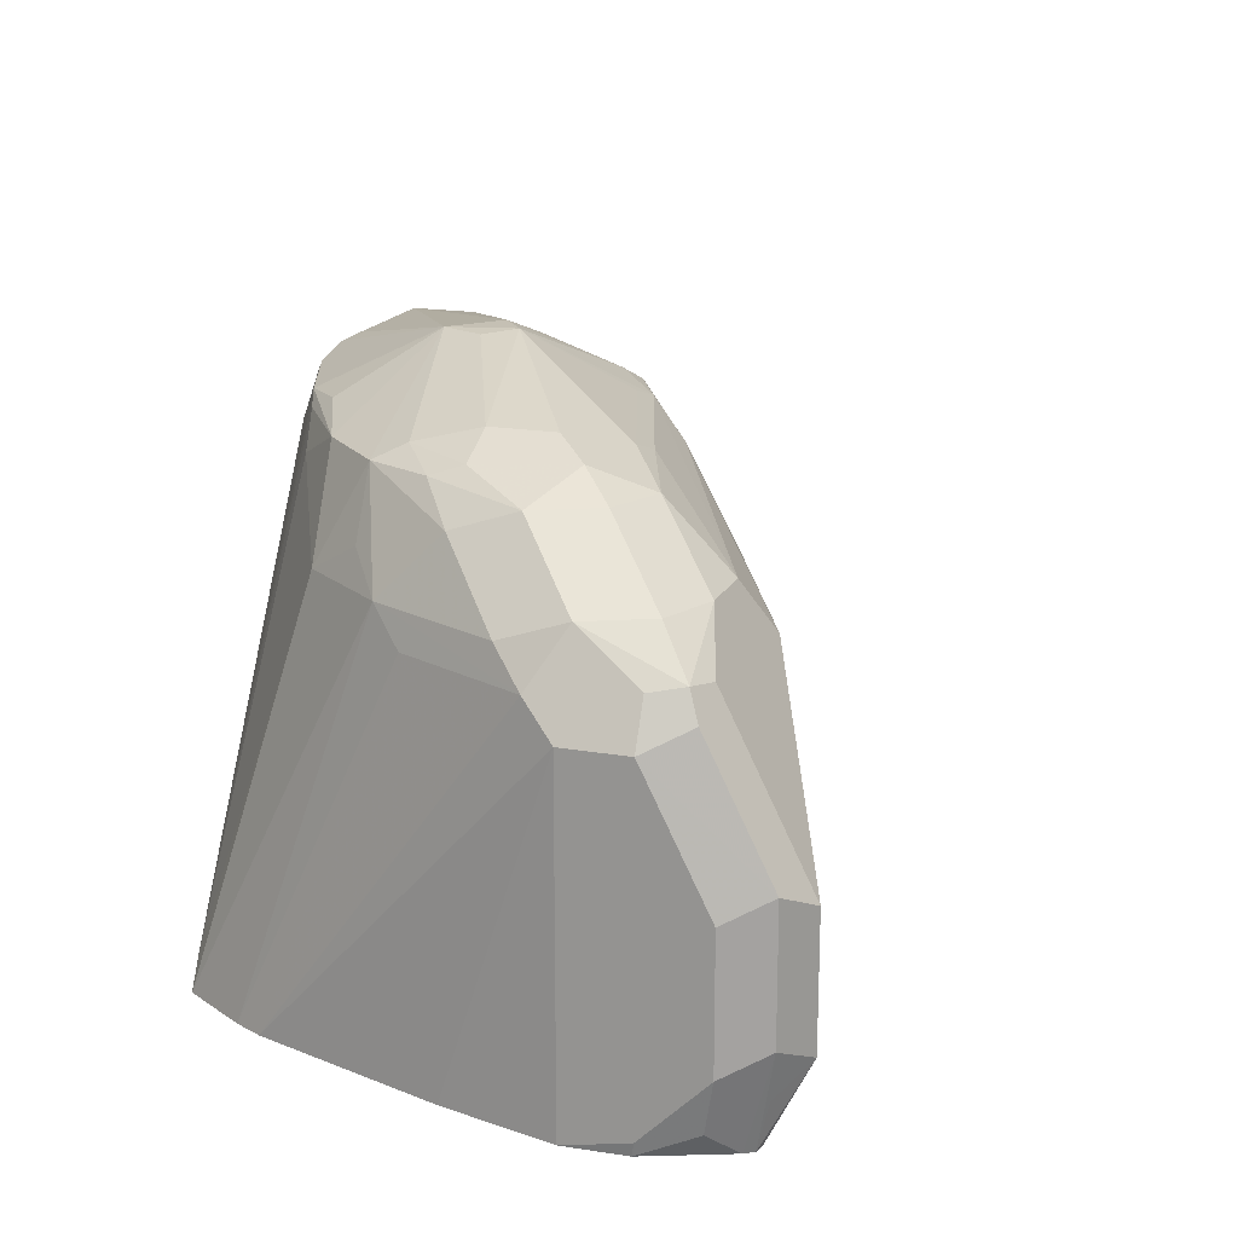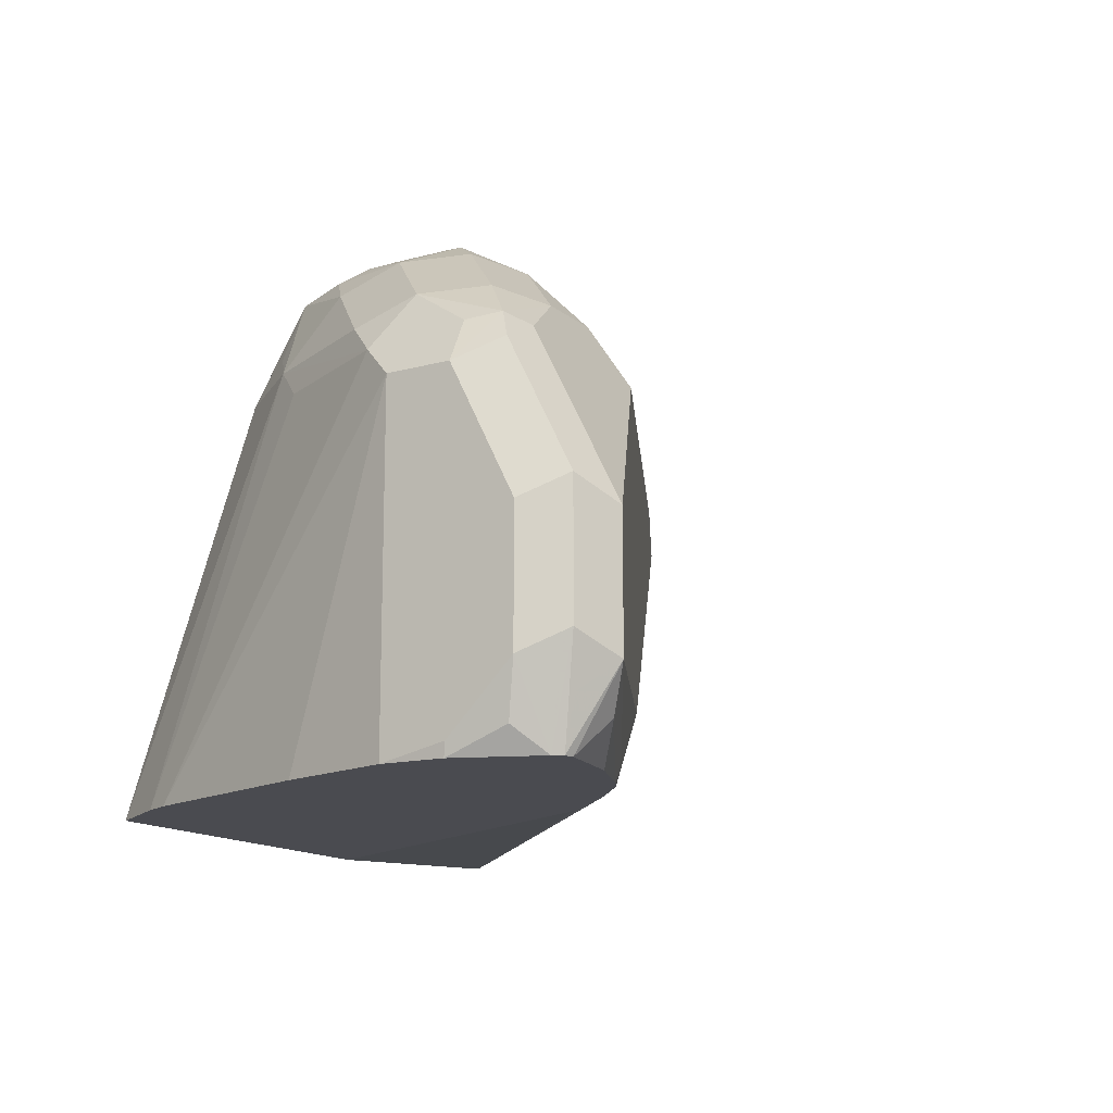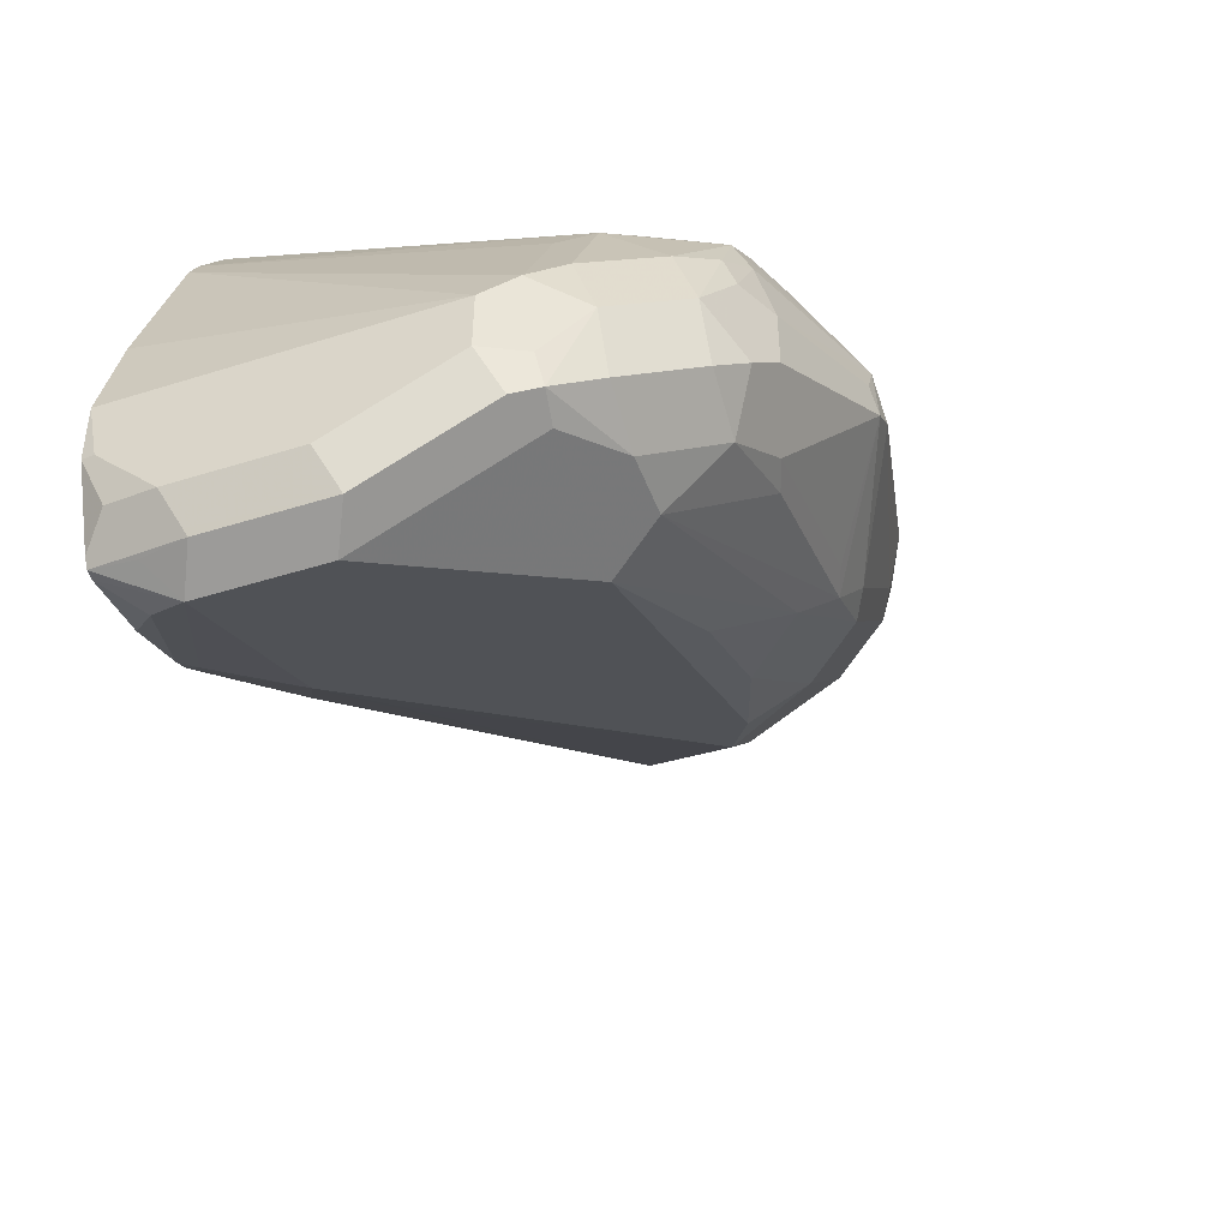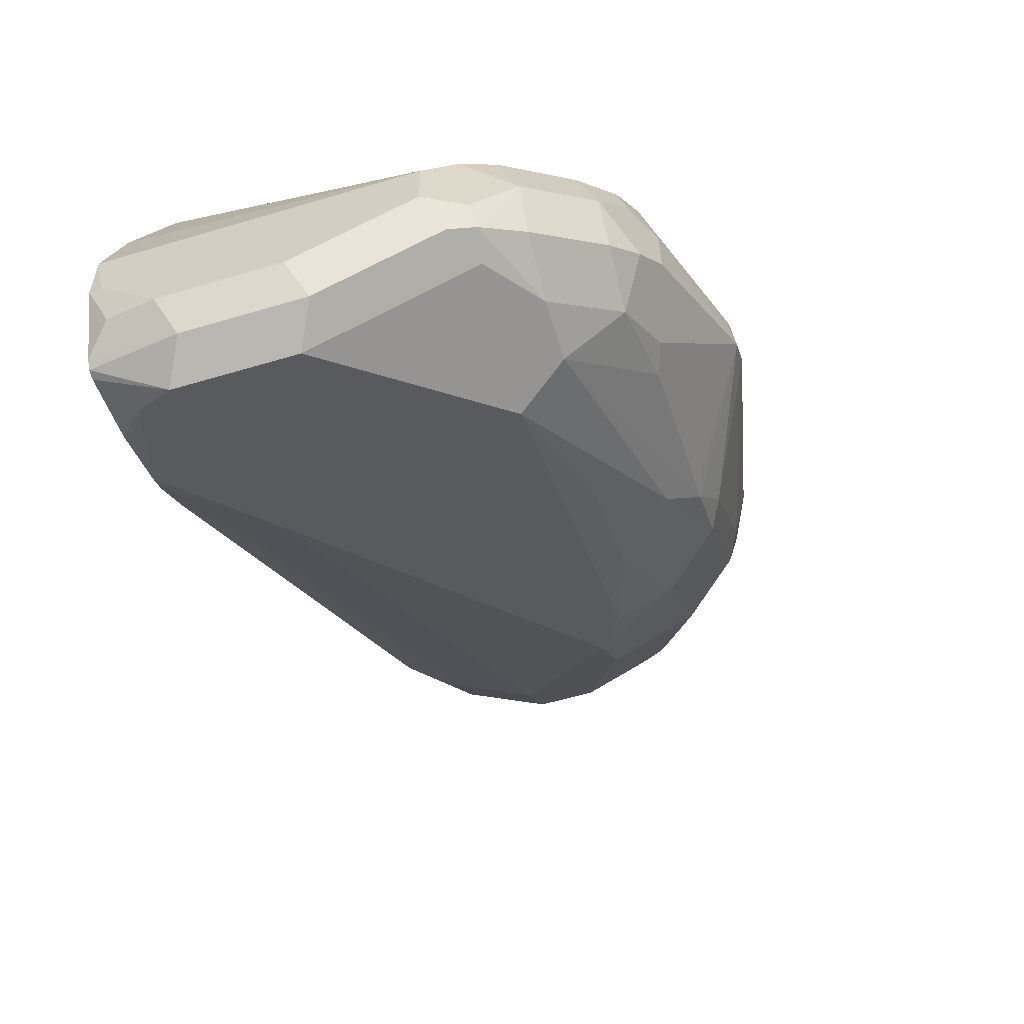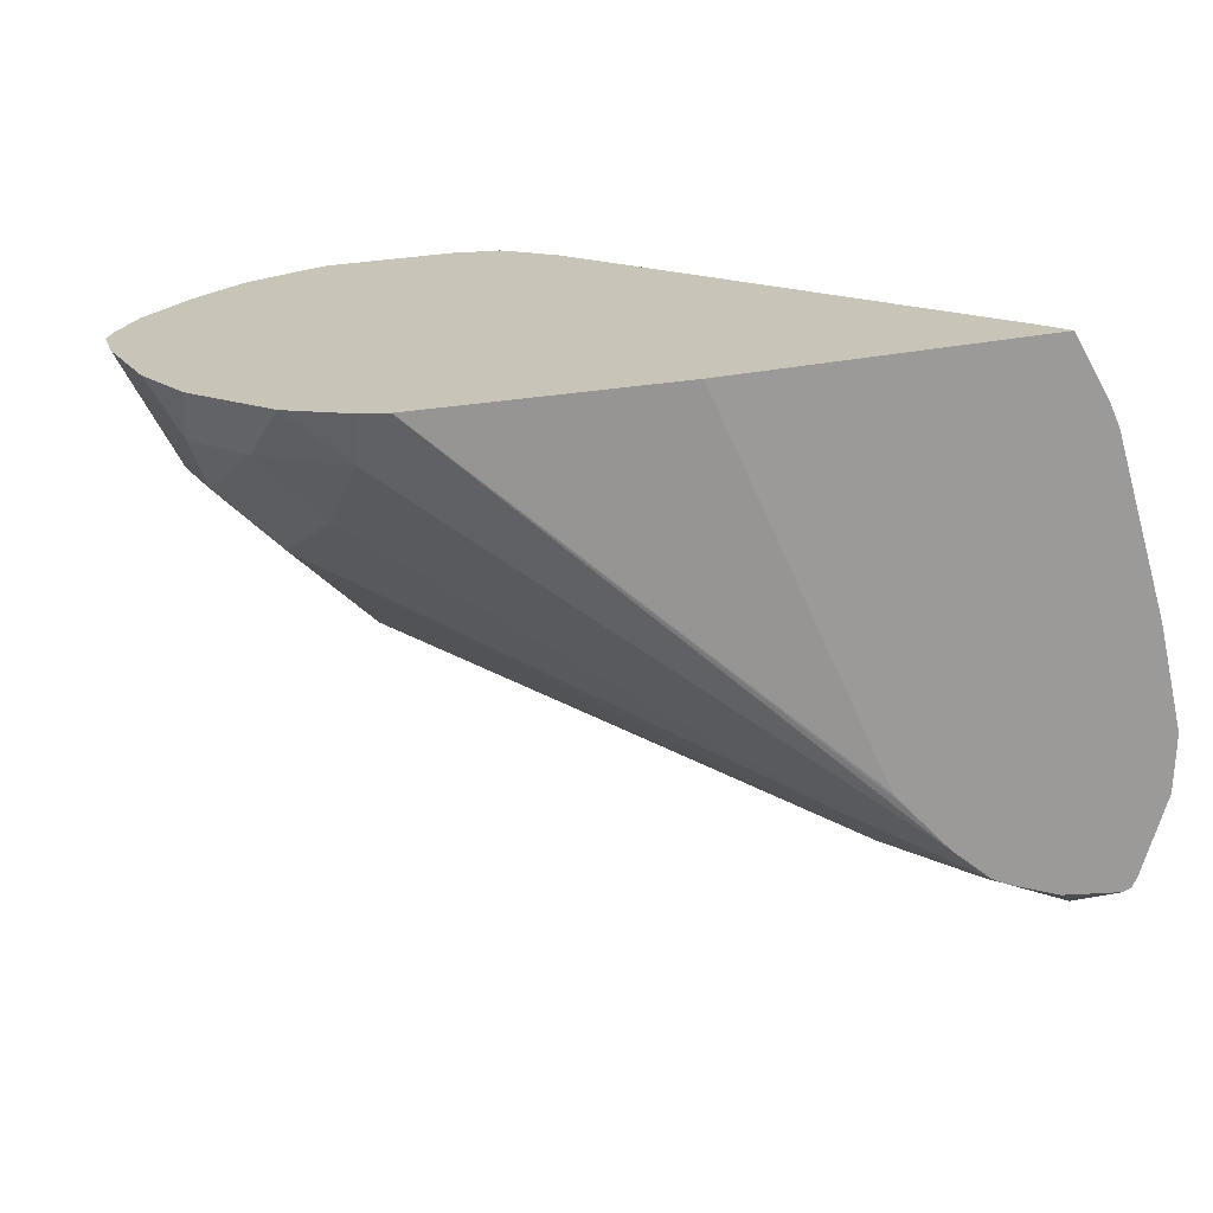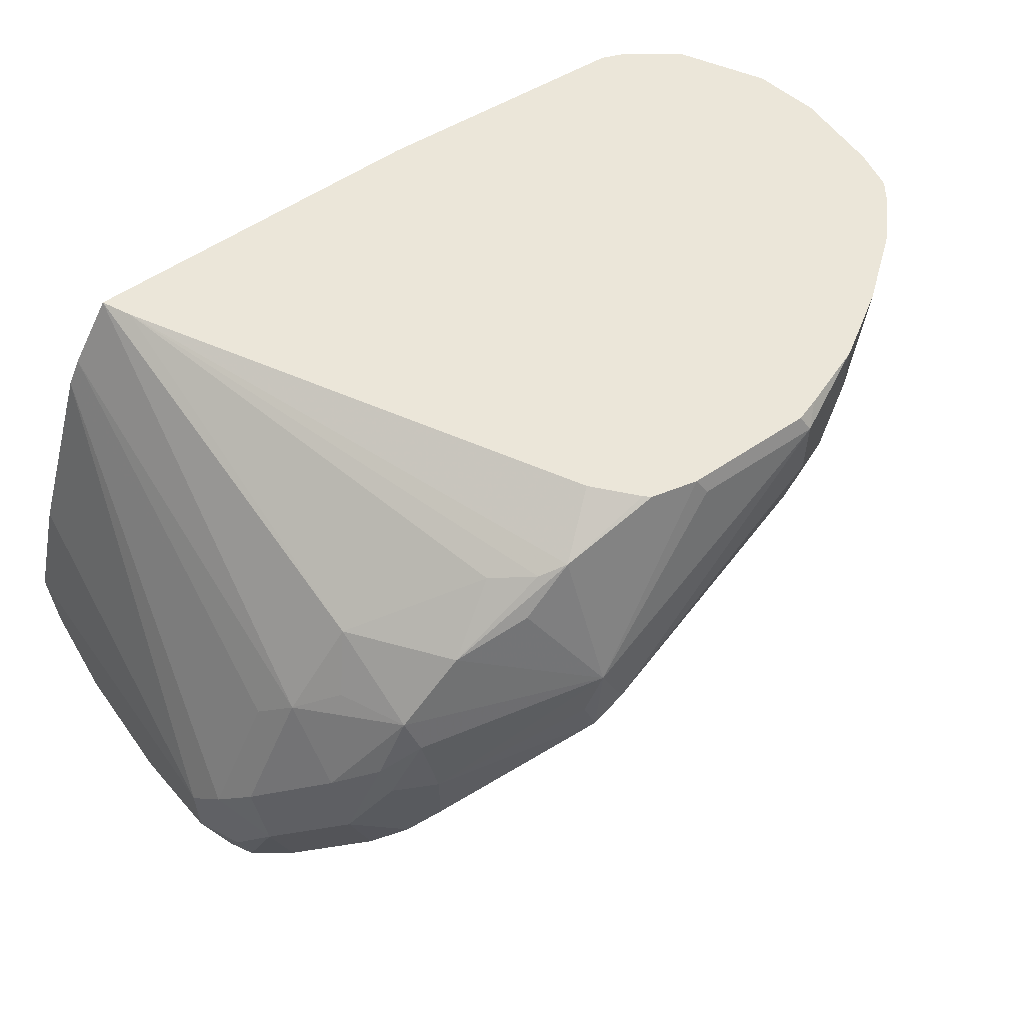
<metadata>
{"format":"obj","ext":"obj","renderer":"f3d","projection":"perspective","resolution":1024,"background":"white","views":[{"elev":17.7,"azim":109.0,"up":"+Y"},{"elev":-14.4,"azim":121.0,"up":"+Y"},{"elev":-46.4,"azim":109.7,"up":"+Z"},{"elev":-58.8,"azim":107.0,"up":"+Z"},{"elev":20.2,"azim":-26.1,"up":"+Z"},{"elev":56.8,"azim":144.7,"up":"+Z"}]}
</metadata>
<code>
v 0.06757 -0.06624 0.4386
v 0.1861 -0.07042 0.3343
v 0.1352 -0.07042 0.4386
v 0.2029 -0.07042 0.3164
v 0.1892 -0.07042 0.3307
v 0.06122 -0.06369 0.4386
v 0.0627 -0.0585 0.4262
v 0.04812 -0.05421 0.4386
v 0.04597 -0.04178 0.4262
v 0.03539 -0.03342 0.4386
v 0.03761 -0.02506 0.4262
v 0.04459 -0.01671 0.4123
v 0.04459 5.92e-06 0.4123
v 0.03139 0.006107 0.4386
v 0.03139 -0.01671 0.4386
v 0.2285 -0.07042 0.4386
v 0.2667 -0.07042 0.3183
v 0.2596 -0.07042 0.3641
v 0.2429 -0.07042 0.4143
v 0.2394 -0.07042 0.4214
v 0.2403 0.03342 0.3844
v 0.2465 0.02507 0.3761
v 0.2632 0.02507 0.3426
v 0.257 0.03342 0.351
v 0.2563 0.03899 0.3343
v 0.2396 0.05571 0.351
v 0.2507 0.03969 0.3176
v 0.234 0.0564 0.3343
v 0.2173 0.05571 0.3287
v 0.234 0.03899 0.312
v 0.2591 0.02925 0.3092
v 0.2618 0.02786 0.3176
v 0.2674 0.01671 0.3176
v 0.2674 0.01671 0.3343
v 0.2674 -0.07042 0.3343
v 0.2674 -0.05014 0.3009
v 0.2674 -0.01671 0.3009
v 0.2619 -0.01115 0.2897
v 0.2628 -0.04555 0.2917
v 0.2583 -0.07042 0.2973
v 0.2619 -0.04457 0.2897
v 0.2567 -0.07042 0.2949
v 0.2646 -0.06407 0.3037
v 0.2674 -0.06686 0.3176
v 0.2543 -0.07042 0.2943
v 0.2507 -0.05014 0.2841
v 0.2582 -0.05767 0.2917
v 0.2507 -0.01672 0.2841
v 0.195 -0.05014 0.312
v 0.2152 -0.06686 0.305
v 0.2143 -0.07042 0.3068
v 0.2168 -0.07042 0.3053
v 0.2192 -0.07042 0.3041
v 0.2451 -0.06129 0.2897
v 0.2356 -0.07042 0.2976
v 0.0627 -0.04178 0.4095
v 0.1797 -0.0585 0.3259
v 0.06129 -0.01671 0.3956
v 0.1713 -0.04178 0.3259
v 0.09472 0.01671 0.3622
v 0.07802 0.01671 0.3789
v 0.07522 0.04177 0.397
v 0.04179 0.02507 0.4304
v 0.09195 0.05849 0.397
v 0.05852 0.04177 0.4304
v 0.08915 0.06128 0.4123
v 0.07802 0.05571 0.4234
v 0.07802 0.05571 0.4386
v 0.06168 0.04531 0.4386
v 0.04551 0.03226 0.4386
v 0.09622 0.06278 0.4386
v 0.07952 0.05646 0.4386
v 0.1003 0.06685 0.4346
v 0.1023 0.06482 0.4386
v 0.1358 0.06482 0.4386
v 0.1477 0.06216 0.4386
v 0.1727 0.078 0.3956
v 0.1337 0.06685 0.4346
v 0.1671 0.07938 0.3823
v 0.1003 0.06685 0.4179
v 0.1003 0.06267 0.3991
v 0.1337 0.06267 0.3656
v 0.1254 0.05849 0.3635
v 0.1421 0.05849 0.3552
v 0.1755 0.07938 0.3761
v 0.1783 0.078 0.3844
v 0.2173 0.06685 0.3677
v 0.2194 0.06267 0.3844
v 0.2284 0.06128 0.3677
v 0.2298 0.05849 0.3761
v 0.2215 0.05849 0.3928
v 0.2047 0.05849 0.4095
v 0.2228 0.03342 0.4067
v 0.2298 0.04177 0.3928
v 0.2247 -0.06278 0.4386
v 0.159 0.05013 0.4386
v 0.1727 0.06128 0.429
v 0.1797 0.05849 0.4262
v 0.1894 0.05013 0.4234
v 0.1859 0.06267 0.4179
v 0.1495 0.06064 0.4386
v 0.03308 0.01671 0.4386
v 0.03608 0.02133 0.4386
v 0.2403 0.05013 0.3677
v 0.2256 0.06267 0.3426
v 0.2173 0.06685 0.351
v 0.2006 0.06128 0.3399
v 0.1922 0.05849 0.3385
v 0.1504 0.06128 0.3566
v 0.2173 0.03899 0.312
v 0.1504 0.05013 0.3447
v 0.2089 0.02507 0.305
v 0.2507 0.02786 0.3064
v 0.1087 0.02507 0.3552
v 0.1671 0.03342 0.328
v 0.1337 0.03342 0.3447
v 0.1087 0.04177 0.3635
v 0.2618 0.02228 0.3064
f 98 99 92
f 98 92 97
f 98 97 95
f 95 97 96
f 102 14 70
f 95 16 93
f 93 16 21
f 94 93 21
f 98 95 99
f 94 21 91
f 95 96 16
f 95 93 99
f 76 14 16
f 100 97 92
f 100 77 97
f 100 92 77
f 97 77 76
f 101 97 76
f 101 96 97
f 101 76 96
f 96 76 16
f 71 14 76
f 102 13 14
f 94 91 93
f 70 14 71
f 93 92 99
f 93 91 92
f 75 78 73
f 88 77 91
f 74 71 75
f 102 63 13
f 75 71 76
f 75 76 77
f 75 77 78
f 78 77 73
f 79 73 77
f 80 73 79
f 80 66 73
f 80 81 66
f 80 79 81
f 82 81 79
f 82 64 81
f 82 83 64
f 82 84 83
f 82 85 84
f 82 79 85
f 79 77 85
f 86 85 77
f 86 87 85
f 86 77 87
f 88 87 77
f 88 89 87
f 88 90 89
f 88 91 90
f 91 77 92
f 103 63 102
f 30 31 113
f 103 102 70
f 115 116 111
f 115 114 116
f 114 117 116
f 114 60 117
f 62 117 60
f 62 83 117
f 62 64 83
f 117 83 116
f 111 116 83
f 111 83 84
f 38 48 113
f 38 41 48
f 115 111 112
f 39 41 38
f 118 38 31
f 118 33 38
f 118 31 33
f 33 31 32
f 109 84 85
f 109 85 107
f 26 104 24
f 104 21 24
f 66 81 64
f 66 68 73
f 45 17 4
f 74 75 73
f 38 113 31
f 103 70 63
f 115 112 114
f 112 49 60
f 65 63 70
f 91 21 104
f 90 91 104
f 26 90 104
f 26 89 90
f 26 105 89
f 28 105 26
f 28 29 105
f 106 105 29
f 106 89 105
f 106 87 89
f 106 85 87
f 112 60 114
f 106 107 85
f 108 107 29
f 108 109 107
f 108 84 109
f 110 84 108
f 110 111 84
f 110 112 111
f 110 30 112
f 110 29 30
f 110 108 29
f 112 30 113
f 112 113 48
f 112 48 49
f 106 29 107
f 74 73 71
f 58 49 57
f 72 73 68
f 20 19 22
f 23 22 19
f 23 21 22
f 23 24 21
f 25 24 23
f 25 26 24
f 27 26 25
f 27 28 26
f 27 29 28
f 27 30 29
f 27 31 30
f 27 25 31
f 25 32 31
f 25 33 32
f 25 23 33
f 23 34 33
f 23 19 34
f 19 18 34
f 35 34 18
f 35 33 34
f 36 33 35
f 37 33 36
f 37 38 33
f 37 39 38
f 37 36 39
f 20 22 21
f 40 39 36
f 20 21 16
f 19 16 18
f 72 71 73
f 2 3 1
f 2 4 3
f 5 4 2
f 5 1 4
f 5 2 1
f 6 4 1
f 6 7 4
f 8 7 6
f 8 9 7
f 10 9 8
f 11 9 10
f 11 12 9
f 11 13 12
f 11 14 13
f 11 15 14
f 11 10 15
f 15 10 14
f 10 8 14
f 6 1 14
f 1 16 14
f 3 16 1
f 3 4 16
f 17 16 4
f 18 16 17
f 20 16 19
f 40 41 39
f 8 6 14
f 40 17 42
f 59 49 58
f 59 60 49
f 59 58 60
f 58 13 60
f 12 13 58
f 9 12 58
f 9 58 56
f 9 56 7
f 7 56 4
f 58 57 56
f 61 60 13
f 61 62 60
f 61 13 62
f 63 62 13
f 65 64 63
f 65 66 64
f 67 66 65
f 67 68 66
f 67 69 68
f 67 65 69
f 69 65 70
f 69 70 68
f 68 70 71
f 40 42 41
f 72 68 71
f 51 57 49
f 51 56 57
f 63 64 62
f 51 53 4
f 40 43 17
f 40 36 43
f 51 4 56
f 36 17 43
f 44 17 36
f 44 35 17
f 44 36 35
f 42 17 45
f 42 45 46
f 42 46 47
f 42 47 41
f 46 41 47
f 46 48 41
f 35 18 17
f 50 49 46
f 54 50 46
f 46 49 48
f 55 54 45
f 55 45 53
f 54 46 45
f 54 53 50
f 55 53 54
f 52 50 53
f 52 53 51
f 52 51 50
f 53 45 4
f 50 51 49

</code>
